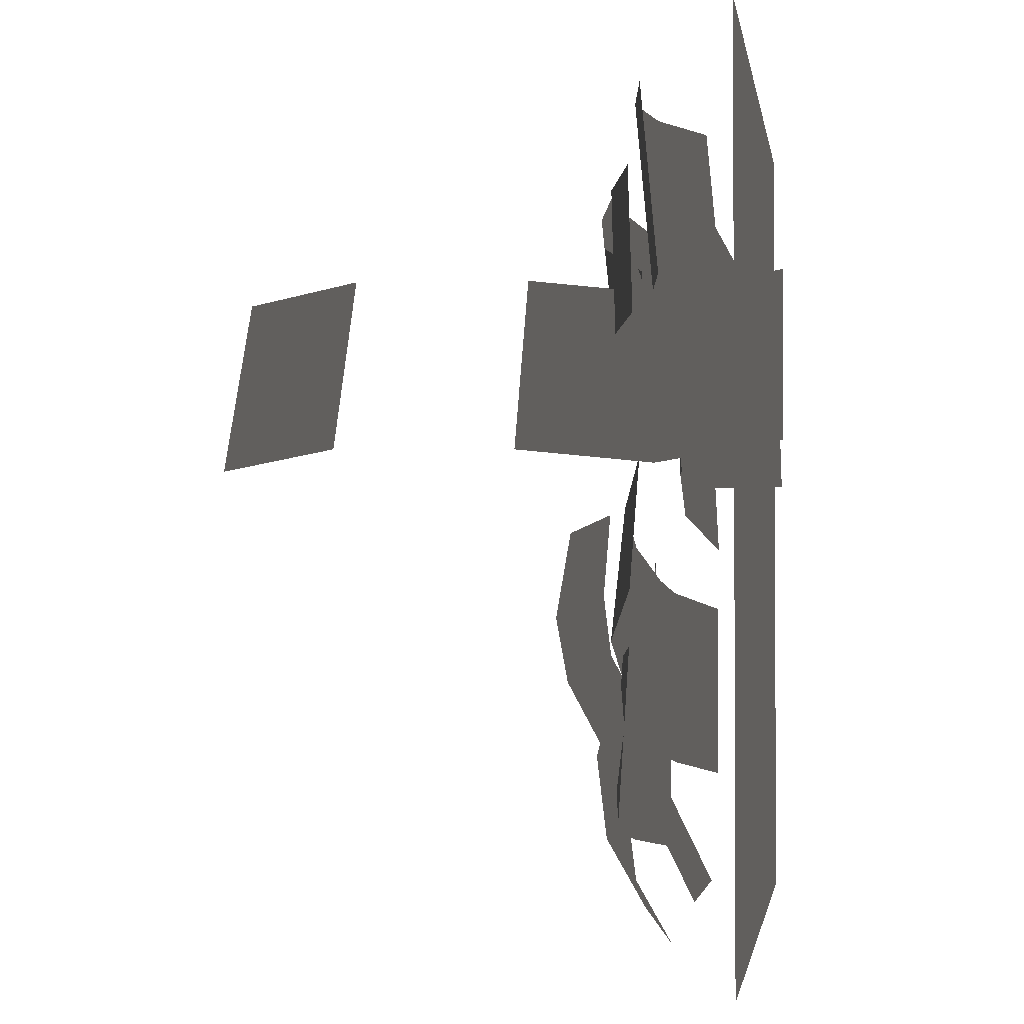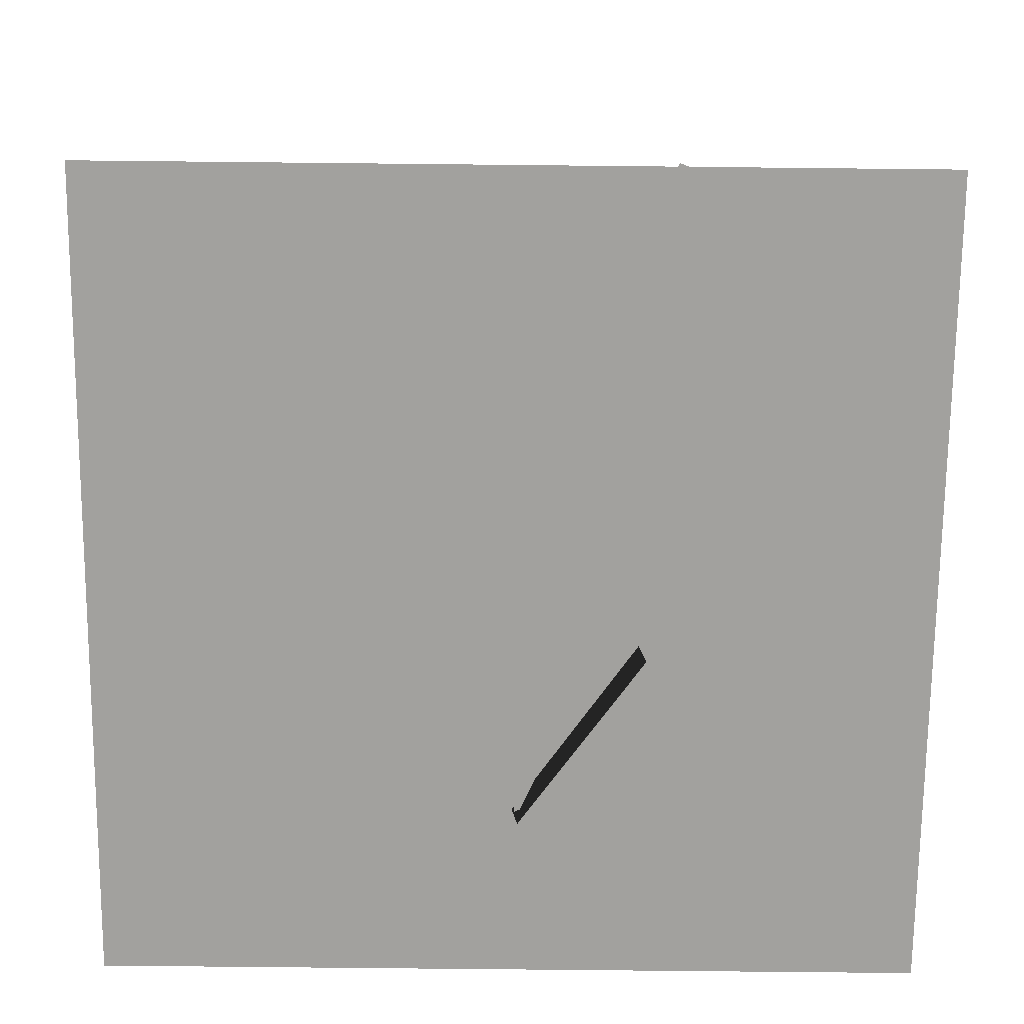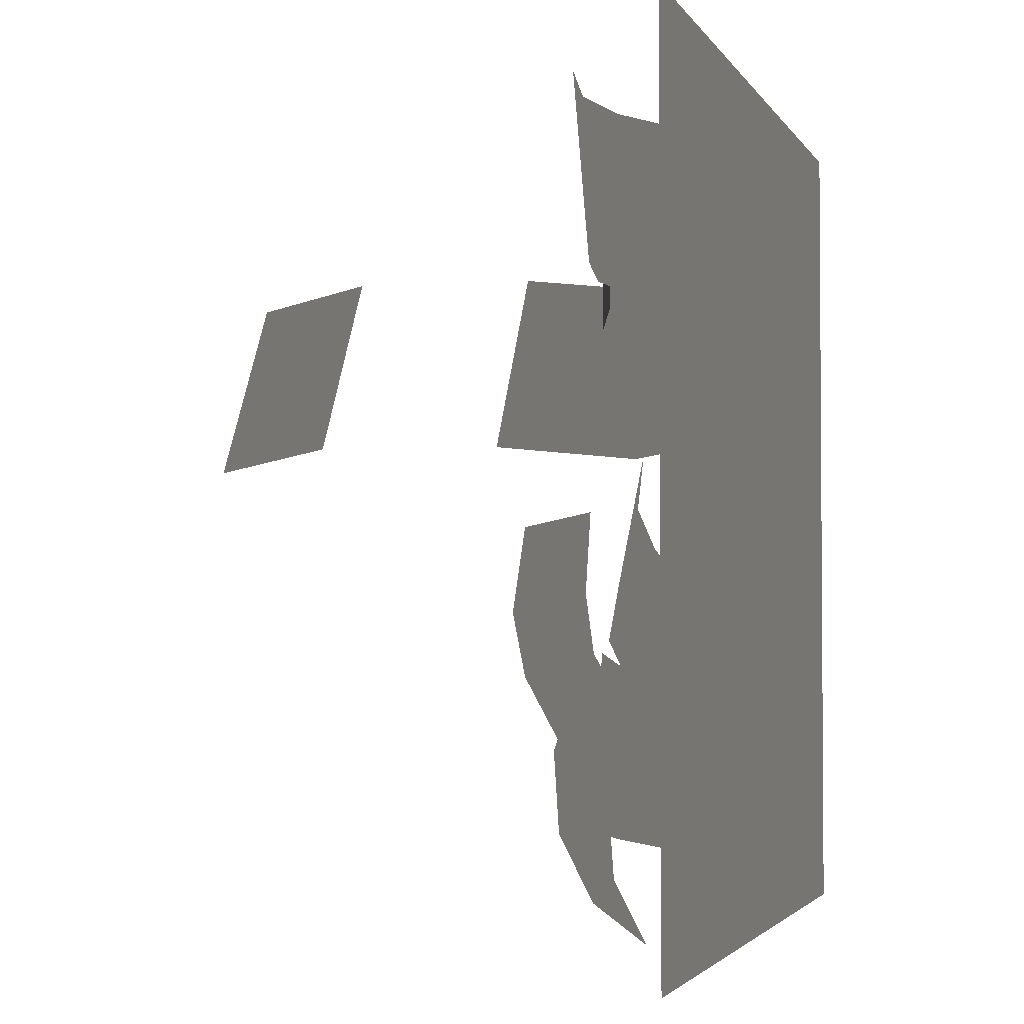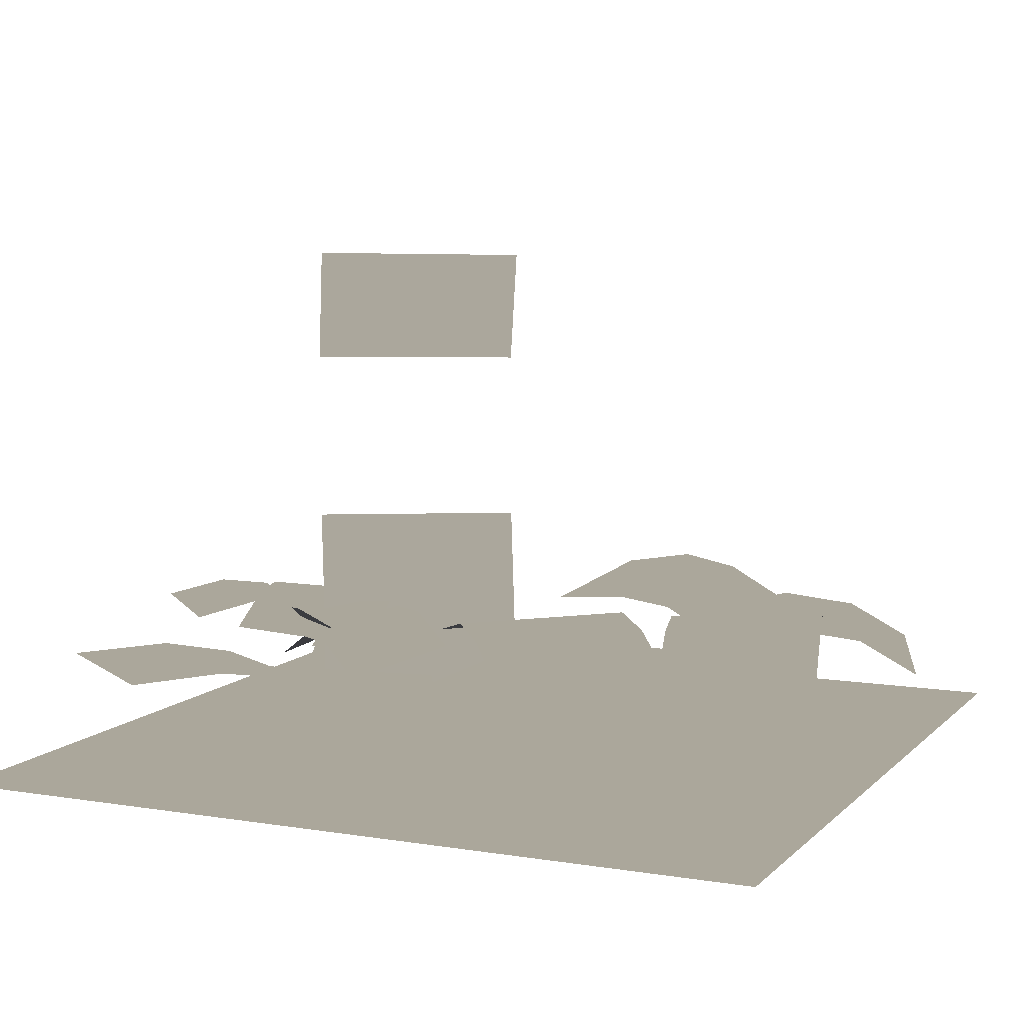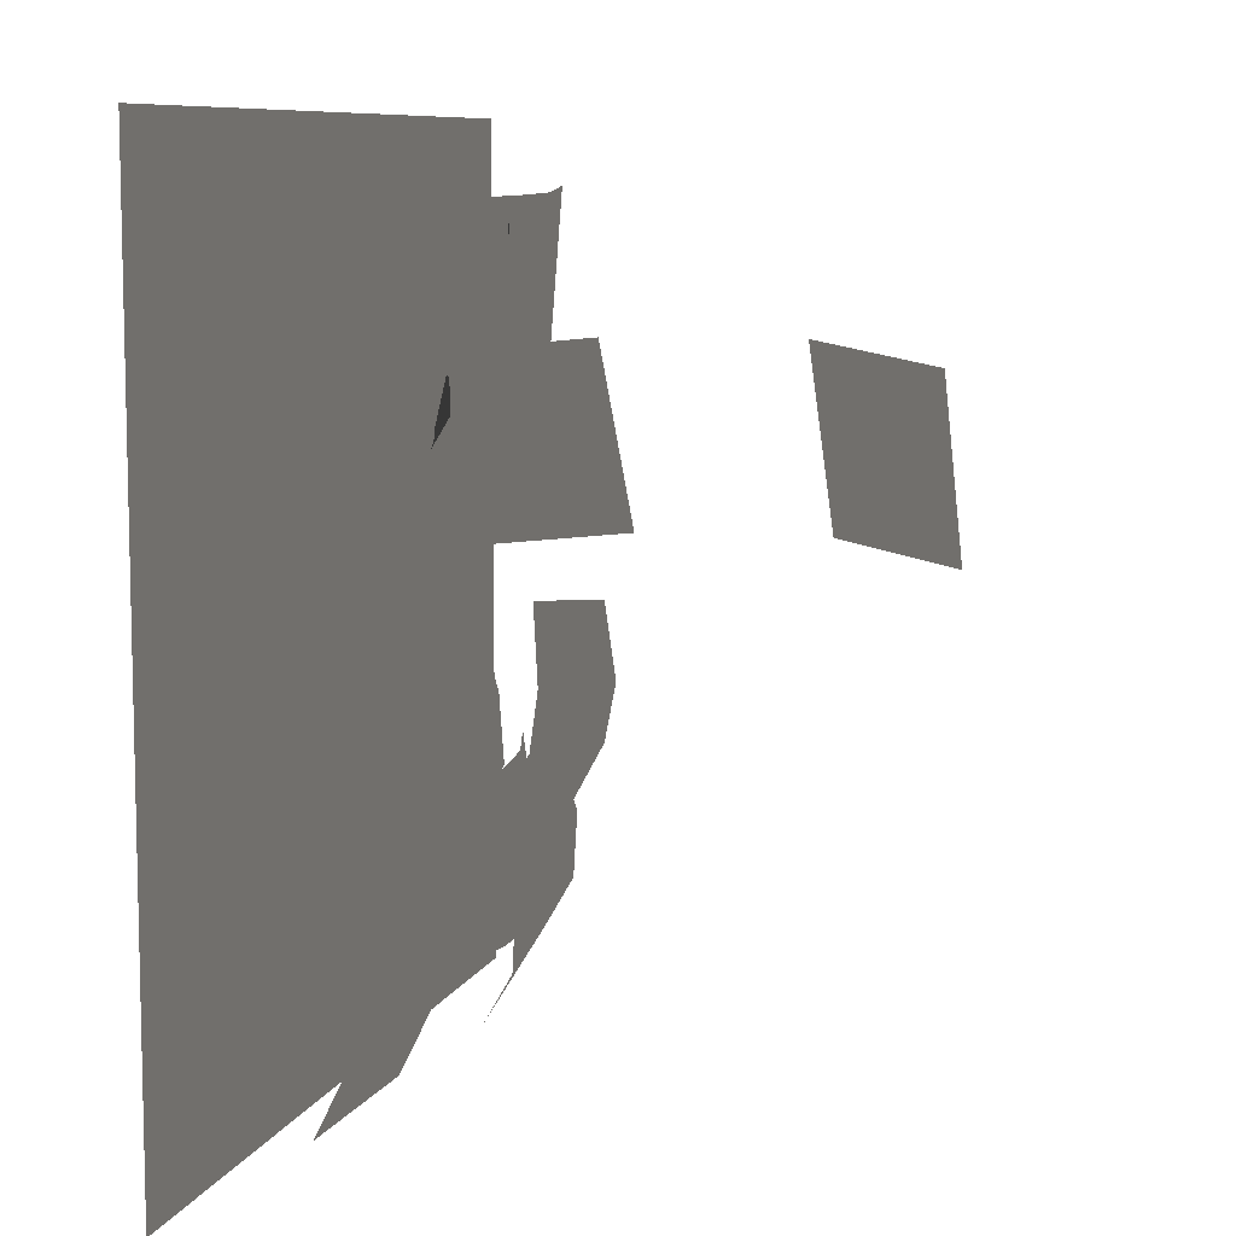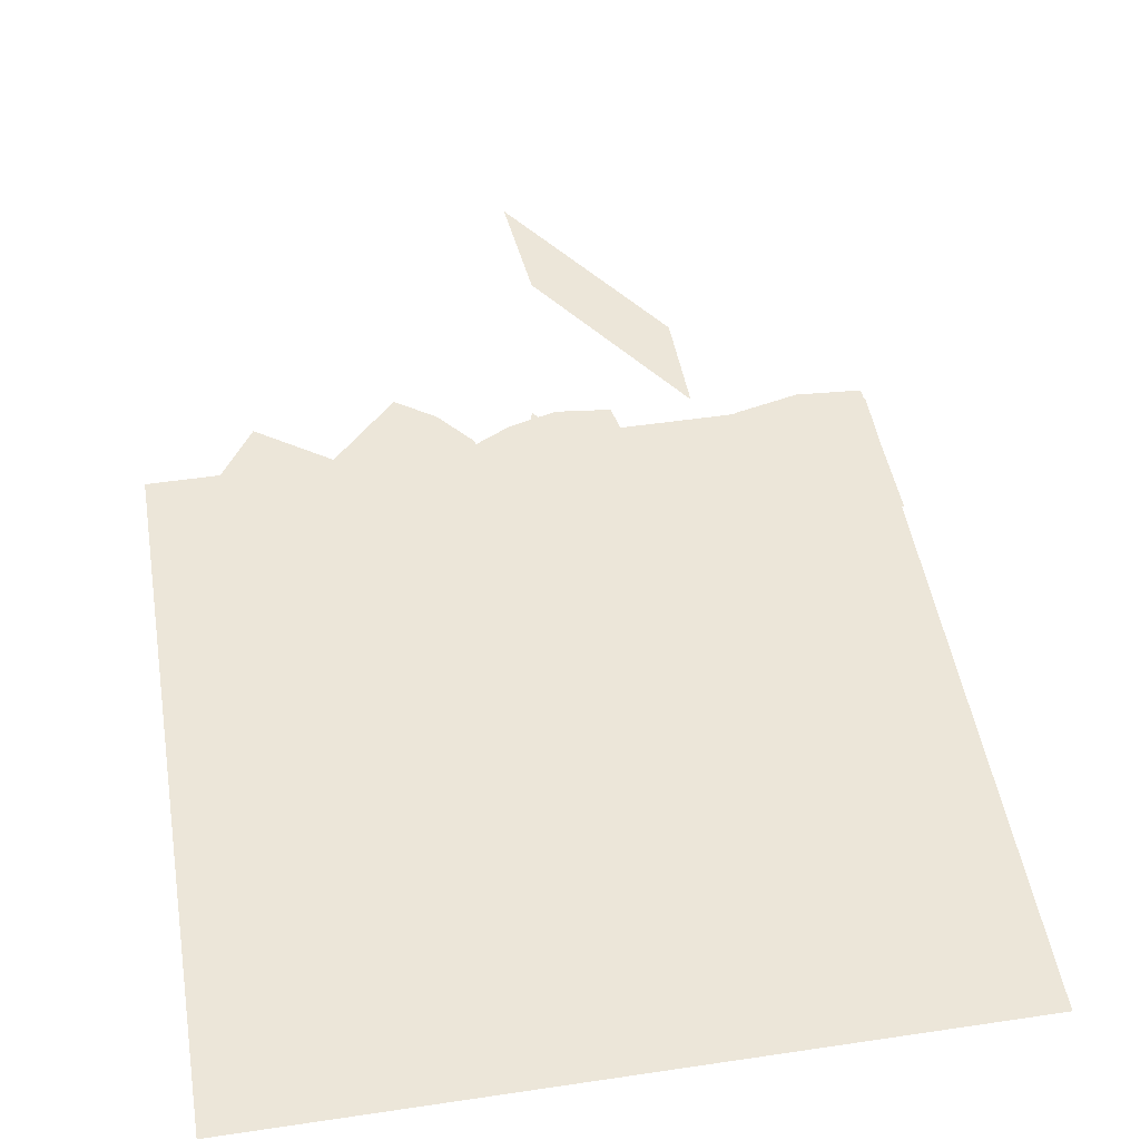
<metadata>
{"format":"obj","ext":"obj","renderer":"f3d","projection":"perspective","resolution":1024,"background":"white","views":[{"elev":-1.7,"azim":98.3,"up":"+Y"},{"elev":-72.0,"azim":-0.6,"up":"+Z"},{"elev":-2.7,"azim":106.1,"up":"+Y"},{"elev":8.2,"azim":-65.8,"up":"+Z"},{"elev":8.6,"azim":-74.1,"up":"+Y"},{"elev":48.9,"azim":-9.4,"up":"+Z"}]}
</metadata>
<code>
g CSN_DP_D_SwampBush_C_2_GEO
v -0.2835 -0.2835 0.01193
v -0.2835 0.2835 0.01193
v 0.2835 0.2835 0.01193
v 0.2835 -0.2835 0.01193
v 0.1283 0.1226 0.061
v -0.001169 0.07603 0.03397
v -0.033 0.1687 0.02669
v 0.09651 0.2153 0.05372
v -0.001328 0.01623 -0.004044
v 0.003061 0.1564 -2.712e-06
v 0.0748 0.1523 0.06162
v 0.07042 0.01222 0.05758
v -0.0966 0.1384 0.08077
v -0.00682 0.1105 0.09728
v -0.01616 0.0863 0.1058
v -0.1064 0.116 0.0966
v -0.1134 0.09437 0.09451
v -0.02276 0.06615 0.1043
v -0.119 0.0701 0.07172
v -0.02871 0.04058 0.08138
v -0.1147 -0.02987 0.09117
v -0.08323 -0.156 0.09081
v -0.1451 -0.1716 0.09551
v -0.1694 -0.04317 0.09641
v -0.2248 -0.05616 0.08604
v -0.1978 -0.1834 0.08356
v -0.2803 -0.06869 0.05652
v -0.2503 -0.1953 0.05473
v -0.05451 0.1526 0.05412
v -0.1134 0.06456 0.05154
v -0.164 0.09797 0.07901
v -0.099 0.1824 0.07882
v -0.1401 0.2107 0.08999
v -0.2033 0.1255 0.08749
v -0.196 0.2499 0.08985
v -0.2567 0.163 0.08668
v -0.03632 0.09885 0.07748
v -0.06128 0.1971 0.08904
v -0.01038 0.2076 0.1065
v 0.0115 0.108 0.1016
v 0.04838 0.1161 0.1034
v 0.02493 0.2152 0.1084
v 0.08998 0.126 0.08793
v 0.06784 0.2255 0.09316
v 0.1058 -0.08882 0.08887
v 0.1364 -0.1972 0.09278
v 0.1019 -0.2066 0.1002
v 0.07923 -0.09599 0.09553
v 0.03969 -0.1058 0.09182
v 0.06791 -0.2152 0.08864
v 0.007411 -0.1135 0.07094
v 0.03581 -0.2229 0.06742
v 0.1236 0.1221 0.02716
v 0.1169 0.2344 0.03822
v 0.1664 0.2348 0.06419
v 0.1731 0.1225 0.05313
v 0.2194 0.1243 0.06318
v 0.2127 0.2366 0.07424
v 0.2712 0.1281 0.05565
v 0.2645 0.2404 0.06671
v -0.02096 0.1662 0.09219
v -0.0828 0.09972 0.09667
v -0.1047 0.1213 0.1163
v -0.03985 0.1848 0.12
v -0.0634 0.2084 0.1246
v -0.1267 0.1432 0.1237
v -0.09163 0.2368 0.1164
v -0.1558 0.1725 0.1146
v -0.06677 -0.1434 0.08911
v -0.1446 -0.05084 0.08721
v -0.1119 -0.02297 0.1048
v -0.03408 -0.1155 0.1067
v -0.001427 -0.08795 0.1118
v -0.07924 0.004635 0.1098
v 0.04053 -0.05295 0.09498
v -0.03662 0.04017 0.0955
v 0.18 -0.1503 0.09686
v 0.0687 -0.137 0.08212
v 0.07071 -0.09583 0.1041
v 0.182 -0.1091 0.1188
v 0.1858 -0.07 0.1254
v 0.07476 -0.057 0.1084
v 0.1932 -0.01875 0.1156
v 0.08165 -0.004779 0.1033
v -0.1616 -0.09079 0.08939
v -0.03651 -0.09119 0.09307
v -0.03687 -0.1648 0.09723
v -0.162 -0.1644 0.09355
v -0.1618 -0.2064 0.08448
v -0.03674 -0.2067 0.08815
v -0.1611 -0.2676 0.05424
v -0.03605 -0.268 0.05791
v -0.09924 0.1599 0.06624
v -0.03945 0.05041 0.05658
v -0.07766 0.02845 0.0703
v -0.1416 0.1355 0.08031
v -0.191 0.1087 0.07963
v -0.1286 0.0005832 0.07054
v -0.2373 0.08525 0.05898
v -0.1775 -0.02426 0.04932
v 0.08266 0.177 0.03341
v 0.1849 0.1775 0.05358
v 0.1837 0.1222 0.06082
v 0.08148 0.1217 0.04065
v 0.08275 0.07885 0.03523
v 0.185 0.07933 0.0554
v 0.08747 0.02774 0.01258
v 0.1897 0.02823 0.03274
v 0.06254 -0.1569 0.08589
v 0.1691 -0.12 0.09325
v 0.1802 -0.1537 0.1012
v 0.07365 -0.1906 0.09389
v 0.0909 -0.2388 0.08604
v 0.1975 -0.2019 0.09339
v 0.106 -0.2775 0.06139
v 0.2126 -0.2406 0.06874
v 0.0897 0.04249 -0.008126
v 0.005196 0.1628 -0.005594
v -0.01328 0.1498 0.07821
v 0.07122 0.02955 0.07568
v 0.08373 0.0383 0.1658
v -0.0007719 0.1586 0.1683
v 0.06581 0.02577 0.3647
v 0.08498 0.03918 0.2858
v 0.0004794 0.1595 0.2883
v -0.01869 0.146 0.3673
g CSN_DP_D_SwampBush_C_2_GEO_0
f 3 2 1
f 4 3 1
f 7 6 5
f 8 7 5
f 11 10 9
f 12 11 9
f 15 14 13
f 16 15 13
f 16 17 15
f 17 18 15
f 18 17 19
f 20 18 19
f 23 22 21
f 24 23 21
f 24 25 23
f 25 26 23
f 26 25 27
f 28 26 27
f 31 30 29
f 32 31 29
f 32 33 31
f 33 34 31
f 34 33 35
f 36 34 35
f 39 38 37
f 40 39 37
f 40 41 39
f 41 42 39
f 42 41 43
f 44 42 43
f 47 46 45
f 48 47 45
f 48 49 47
f 49 50 47
f 50 49 51
f 52 50 51
f 55 54 53
f 56 55 53
f 56 57 55
f 57 58 55
f 58 57 59
f 60 58 59
f 63 62 61
f 64 63 61
f 64 65 63
f 65 66 63
f 66 65 67
f 68 66 67
f 71 70 69
f 72 71 69
f 72 73 71
f 73 74 71
f 74 73 75
f 76 74 75
f 79 78 77
f 80 79 77
f 80 81 79
f 81 82 79
f 82 81 83
f 84 82 83
f 87 86 85
f 88 87 85
f 88 89 87
f 89 90 87
f 90 89 91
f 92 90 91
f 95 94 93
f 96 95 93
f 96 97 95
f 97 98 95
f 98 97 99
f 100 98 99
f 103 102 101
f 104 103 101
f 104 105 103
f 105 106 103
f 106 105 107
f 108 106 107
f 111 110 109
f 112 111 109
f 112 113 111
f 113 114 111
f 114 113 115
f 116 114 115
f 119 118 117
f 120 119 117
f 119 120 121
f 122 119 121
f 125 124 123
f 126 125 123

</code>
